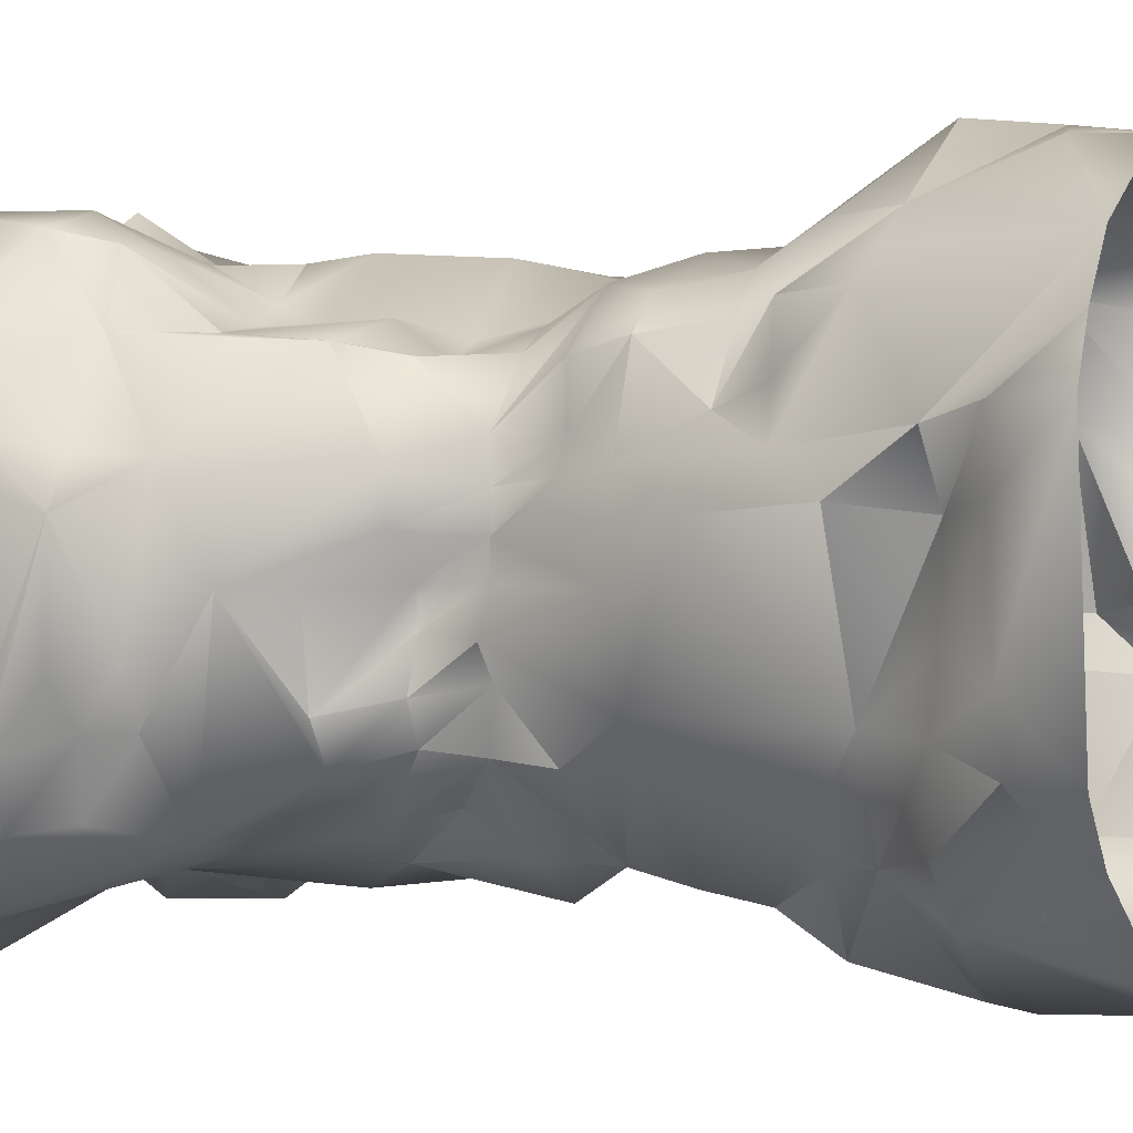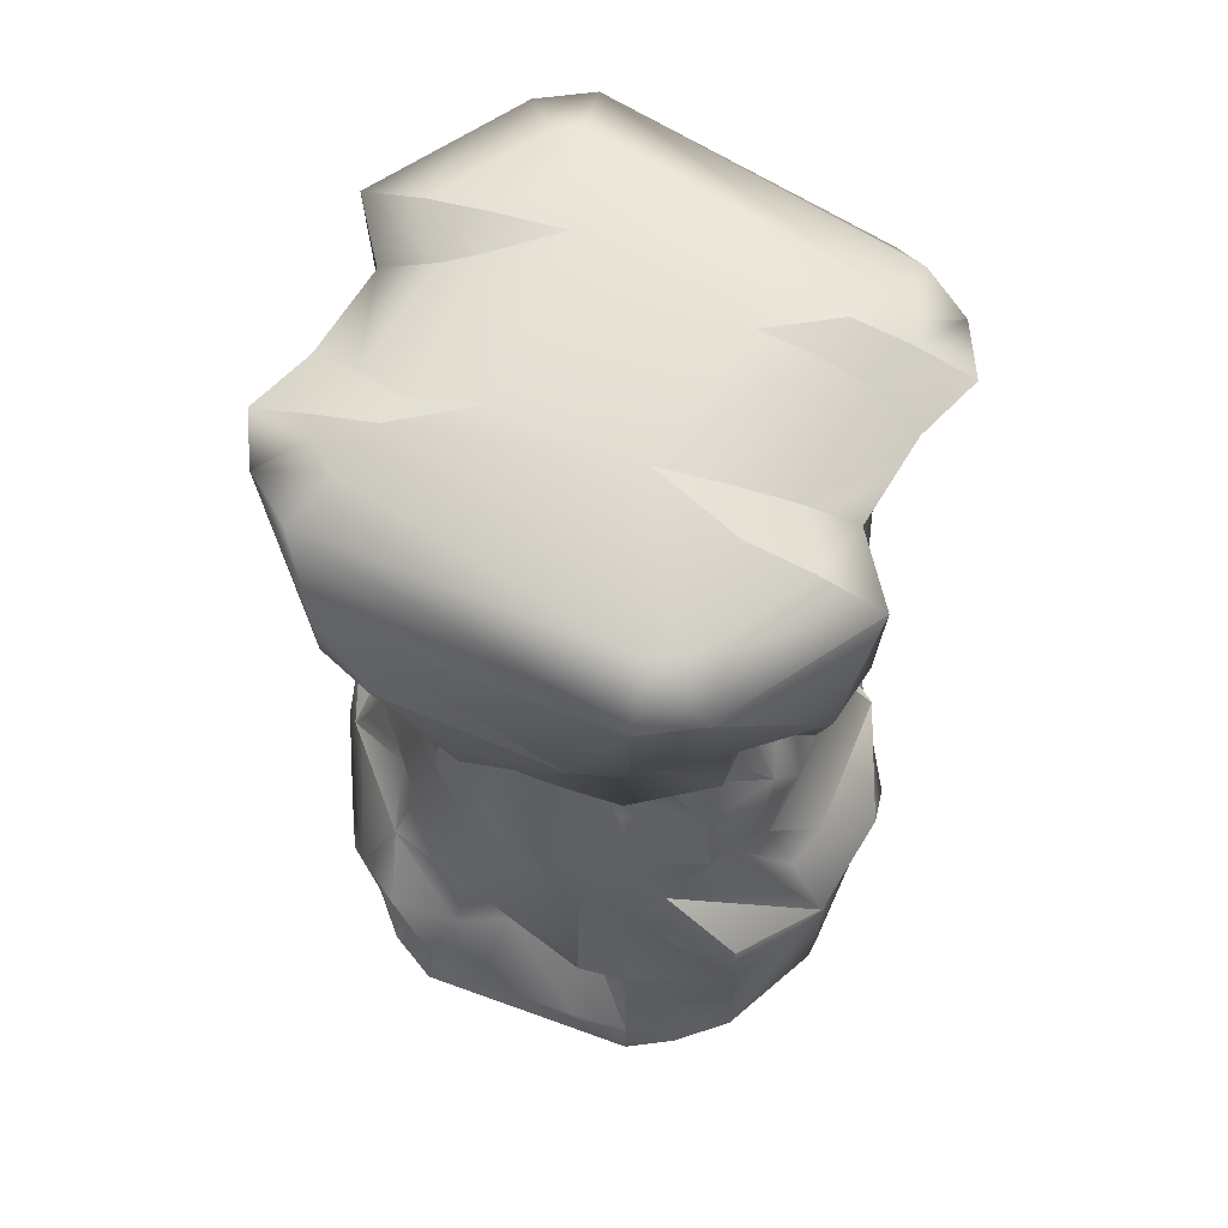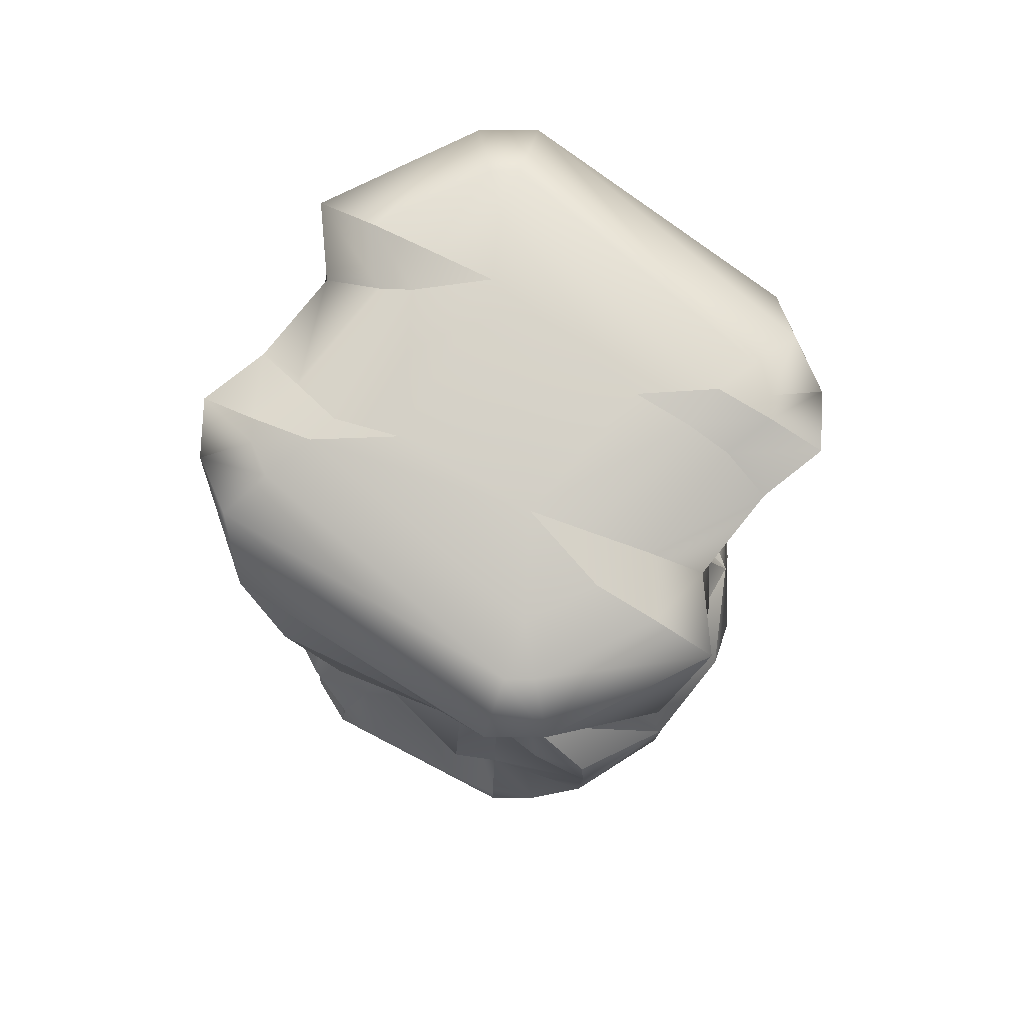
<metadata>
{"format":"obj","ext":"obj","renderer":"f3d","projection":"perspective","resolution":1024,"background":"white","views":[{"elev":-0.9,"azim":-63.1,"up":"+Z"},{"elev":65.1,"azim":105.4,"up":"+Y"},{"elev":78.6,"azim":112.8,"up":"+Y"}]}
</metadata>
<code>
o RockPlatform:Layer2_(2)_Untitled.002
v -0.856 0.522 4.162
v -0.767 0.522 4.038
v -0.6441 0.522 3.949
v -0.234 0.522 3.873
v -0.1101 0.522 3.915
v 0.005374 0.522 3.942
v 0.187 0.522 3.845
v 0.1922 0.6677 3.835
v -0.2446 0.6677 3.782
v -0.3962 0.522 3.784
v -0.5391 0.522 3.837
v -0.6402 0.6677 3.953
v -0.683 0.6677 4.104
v -0.8336 0.6677 4.174
v -0.8696 0.6677 4.317
v -0.8934 0.6677 4.604
v 0.4373 0.522 4.014
v -0.2474 0.8133 3.757
v -0.6611 0.8133 3.929
v -0.7582 0.8133 4.045
v -0.7608 0.8133 4.232
v -0.7151 0.8133 4.377
v -0.6898 0.8133 4.587
v 0.436 0.9589 4.015
v -0.09689 0.9589 3.755
v -0.6035 0.9589 4.018
v -0.8434 0.9589 4.606
v 0.4366 1.105 4.189
v 0.4186 1.105 4.029
v 0.1907 0.9589 3.838
v 0.137 1.105 3.942
v 0.01965 1.105 3.892
v -0.377 1.105 3.843
v -0.4535 1.105 4.005
v 0.3668 1.25 4.235
v 0.1866 1.25 4.106
v 0.1151 1.25 4.021
v -0.3501 1.25 3.927
v -0.5431 1.105 4.072
v -0.6981 0.9589 4.247
v -0.7592 1.25 4.59
v 0.2928 1.396 4.139
v 0.2069 1.396 4.063
v 0.09501 1.396 4.031
v -0.000939 1.396 3.975
v -0.342 1.396 3.952
v -0.6588 1.396 4.257
v 0.2374 1.542 4.297
v 0.2477 1.542 4.169
v 0.08582 1.542 4.03
v -0.03152 1.542 4.055
v -0.2189 1.542 4.022
v -0.3313 1.542 3.986
v -0.594 1.542 4.168
v -0.7083 1.396 4.471
v 0.2207 1.687 4.3
v 0.1289 1.687 4.149
v 0.05101 1.687 4.099
v -0.1229 1.542 4.028
v -0.2472 1.687 3.91
v -0.4268 1.687 4.004
v -0.5754 1.687 4.184
v -0.5571 1.687 4.311
v -0.6172 1.687 4.385
v -0.5673 1.687 4.483
v -0.5712 1.687 4.566
v 0.2586 1.833 4.16
v 0.1214 1.833 4.159
v 0.04111 1.833 4.119
v -0.3987 1.833 4.086
v -0.5602 1.833 4.196
v -0.6037 1.833 4.286
v -0.5595 1.833 4.402
v -0.57 1.833 4.483
v -0.6761 1.833 4.577
v 0.304 1.978 4.13
v 0.04698 1.978 4.081
v -0.1173 1.833 3.953
v -0.4214 1.978 4.045
v -0.5122 1.978 4.108
v -0.6883 1.978 4.252
v -0.7201 1.978 4.476
v 0.07203 2.124 4.075
v -0.1089 2.124 3.93
v -0.5597 2.124 4.068
v -0.6259 1.978 4.154
v -0.7659 2.124 4.473
v 0.1948 2.27 4.097
v 0.08381 2.27 4.077
v -0.005062 2.27 4.028
v -0.1005 2.27 3.944
v -0.2272 2.124 3.921
v -0.3337 1.978 3.978
v -0.7798 2.27 4.223
v -0.833 2.27 4.346
v 0.3534 2.415 4.102
v 0.3019 2.415 3.938
v 0.1354 2.415 3.945
v 0.002953 2.415 3.95
v -0.1049 2.415 3.987
v -0.4534 2.27 3.994
v -0.6033 2.27 4.018
v -0.7411 2.415 4.058
v -0.7521 2.415 4.216
v -0.8568 2.415 4.321
v 0.02048 2.561 3.889
v -0.0998 2.561 3.937
v -0.2247 2.561 3.943
v -0.3436 2.561 3.948
v -0.7711 2.561 4.035
v -0.8415 2.561 4.17
v 0.4917 2.561 4.158
v 0.3282 2.561 3.905
v 0.181 2.561 3.857
v 0.005808 2.707 3.94
v -0.1055 2.707 3.993
v -0.2186 2.707 3.951
v -0.774 2.707 4.032
v -0.851 2.415 4.607
v 0.5296 0.522 4.15
v 0.5675 0.6677 4.286
v 0.5547 2.561 4.291
v 0.5748 0.6677 4.284
v 0.5364 0.522 4.878
v 0.4474 0.522 5.002
v 0.3245 0.522 5.091
v -0.08559 0.522 5.166
v -0.2096 0.522 5.125
v -0.325 0.522 5.098
v -0.5067 0.522 5.195
v -0.5118 0.6677 5.205
v -0.07504 0.6677 5.258
v 0.07652 0.522 5.256
v 0.2195 0.522 5.203
v 0.3206 0.6677 5.086
v 0.3634 0.6677 4.935
v 0.5139 0.6677 4.866
v 0.55 0.6677 4.723
v 0.5738 0.6677 4.436
v -0.7569 0.522 5.026
v -0.07219 0.8133 5.283
v 0.3415 0.8133 5.111
v 0.4386 0.8133 4.995
v 0.4412 0.8133 4.807
v 0.3954 0.8133 4.663
v 0.3702 0.8133 4.453
v -0.7006 0.9589 4.96
v -0.2227 0.9589 5.285
v 0.2839 0.9589 5.022
v 0.5237 0.9589 4.434
v -0.6986 1.105 4.812
v -0.6849 1.105 4.948
v -0.4836 0.9589 5.108
v -0.4566 1.105 5.097
v -0.3393 1.105 5.148
v 0.05741 1.105 5.197
v 0.1339 1.105 5.035
v -0.6114 1.25 4.769
v -0.5062 1.25 4.934
v -0.4347 1.25 5.019
v 0.03049 1.25 5.113
v 0.2235 1.105 4.968
v 0.3784 0.9589 4.793
v 0.4395 1.25 4.45
v -0.6125 1.396 4.901
v -0.5265 1.396 4.977
v -0.4146 1.396 5.009
v -0.3187 1.396 5.065
v 0.02237 1.396 5.087
v 0.3392 1.396 4.783
v -0.557 1.542 4.743
v -0.5673 1.542 4.871
v -0.4055 1.542 5.01
v -0.2881 1.542 4.985
v -0.1007 1.542 5.018
v 0.01165 1.542 5.054
v 0.2744 1.542 4.871
v 0.3887 1.396 4.569
v -0.5668 1.687 4.748
v -0.4486 1.687 4.891
v -0.3706 1.687 4.941
v -0.1967 1.542 5.012
v -0.0962 1.687 5.056
v 0.08331 1.687 4.962
v 0.2557 1.687 4.856
v 0.2374 1.687 4.729
v 0.2975 1.687 4.655
v 0.2477 1.687 4.556
v 0.2516 1.687 4.474
v -0.5782 1.833 4.88
v -0.441 1.833 4.881
v -0.3607 1.833 4.921
v 0.07907 1.833 4.954
v 0.2405 1.833 4.844
v 0.2841 1.833 4.754
v 0.2399 1.833 4.638
v 0.2504 1.833 4.557
v 0.3565 1.833 4.463
v -0.6236 1.978 4.91
v -0.3931 1.978 4.967
v -0.2023 1.833 5.087
v 0.1017 1.978 4.995
v 0.1926 1.978 4.932
v 0.3687 1.978 4.788
v 0.4005 1.978 4.564
v -0.3917 2.124 4.965
v -0.2108 2.124 5.11
v 0.2401 2.124 4.972
v 0.3063 1.978 4.886
v 0.4463 2.124 4.567
v -0.5144 2.27 4.943
v -0.4034 2.27 4.962
v -0.3146 2.27 5.011
v -0.2191 2.27 5.096
v -0.09245 2.124 5.118
v 0.02936 1.978 5.109
v 0.4602 2.27 4.816
v 0.5133 2.27 4.693
v -0.6731 2.415 4.938
v -0.6216 2.415 5.102
v -0.4551 2.415 5.094
v -0.3226 2.415 5.089
v -0.2147 2.415 5.053
v 0.1337 2.27 5.046
v 0.2836 2.27 5.022
v 0.4214 2.415 4.981
v 0.4324 2.415 4.824
v 0.5371 2.415 4.719
v -0.3401 2.561 5.151
v -0.2198 2.561 5.103
v -0.09492 2.561 5.097
v 0.02394 2.561 5.092
v 0.4515 2.561 5.005
v 0.5218 2.561 4.87
v -0.8113 2.561 4.882
v -0.6479 2.561 5.135
v -0.5006 2.561 5.183
v -0.3254 2.707 5.099
v -0.2141 2.707 5.047
v -0.101 2.707 5.089
v 0.4544 2.707 5.008
v 0.5314 2.415 4.433
v 0.5602 2.561 4.289
v -0.8492 0.522 4.889
v -0.7896 2.415 4.722
v -0.8799 2.561 4.751
v -0.6797 1.833 4.687
v -0.7369 2.27 4.705
v -0.6826 1.396 4.688
v -0.6073 1.542 4.664
v -0.5671 1.687 4.651
v -0.9039 0.522 4.759
v -0.8007 0.8133 4.726
v -0.7136 1.105 4.698
v -0.8944 0.6677 4.756
v 0.47 2.415 4.318
v 0.4173 2.27 4.335
v 0.36 1.833 4.353
v 0.221 1.687 4.398
v 0.2877 1.542 4.376
v 0.5843 0.522 4.281
v 0.363 1.396 4.352
v 0.3939 1.105 4.342
v 0.481 0.8133 4.314
v -0.6196 2.949 4.746
v -0.7617 2.913 4.753
v -0.7334 2.913 4.82
v -0.4632 2.913 3.951
v -0.5262 2.913 4.018
v 0.1436 2.913 5.089
v 0.2065 2.913 5.022
v 0.2999 2.949 4.293
v 0.4138 2.913 4.22
v 0.4421 2.913 4.287
v -0.4699 2.949 4.873
v -0.4883 2.913 5.034
v -0.3049 2.949 4.112
v -0.4179 2.949 4.077
v -0.4071 2.913 3.93
v -0.3214 2.974 4.258
v -0.3596 2.949 4.871
v -0.3402 2.913 4.955
v -0.4537 2.974 4.697
v -0.03428 2.913 5.042
v -0.2854 2.913 3.998
v 0.03575 2.949 4.228
v 0.02056 2.913 4.085
v 0.04834 2.974 4.386
v 0.001409 2.974 4.75
v 0.01703 2.949 4.918
v 0.08862 2.949 4.952
v 0.08742 2.913 5.11
v 0.1687 2.913 4.006
v 0.1503 2.949 4.167
v -0.4699 2.949 4.873
v -0.4883 2.913 5.034
v -0.3596 2.949 4.871
v -0.3402 2.913 4.955
v -0.4537 2.974 4.697
v -0.03428 2.913 5.042
v 0.001409 2.974 4.75
v 0.01703 2.949 4.918
v 0.08862 2.949 4.952
v 0.08742 2.913 5.11
v -0.3049 2.949 4.112
v -0.4179 2.949 4.077
v -0.4071 2.913 3.93
v -0.3214 2.974 4.258
v -0.2854 2.913 3.998
v 0.03575 2.949 4.228
v 0.02056 2.913 4.085
v 0.04834 2.974 4.386
v 0.1687 2.913 4.006
v 0.1503 2.949 4.167
v -0.6441 2.852 3.949
v -0.5391 2.852 3.837
v -0.9039 2.852 4.759
v -0.08559 2.852 5.166
v -0.325 2.852 5.098
v -0.5067 2.852 5.195
v -0.8445 2.852 4.9
v -0.3962 2.852 3.784
v -0.234 2.852 3.873
v 0.005374 2.852 3.942
v 0.187 2.852 3.845
v 0.5249 2.852 4.14
v 0.5843 2.852 4.281
v 0.3245 2.852 5.091
v 0.2195 2.852 5.203
v 0.07652 2.852 5.256
f 7 8 17
f 6 8 7
f 8 6 5
f 9 8 5
f 9 5 4
f 9 4 10
f 3 12 11
f 12 3 2
f 13 12 2
f 13 2 1
f 14 13 1
f 15 14 1
f 252 15 1
f 16 15 252
f 255 16 252
f 8 30 17
f 18 30 8
f 9 18 8
f 18 9 10
f 19 18 10
f 19 10 11
f 12 19 11
f 13 19 12
f 20 19 13
f 20 13 14
f 21 20 14
f 15 21 14
f 22 21 15
f 22 15 16
f 23 22 16
f 23 16 255
f 253 23 255
f 24 264 17
f 30 24 17
f 25 30 18
f 25 18 19
f 26 25 19
f 20 26 19
f 21 26 20
f 40 26 21
f 22 40 21
f 23 40 22
f 27 40 23
f 27 23 253
f 254 27 253
f 24 263 264
f 28 263 24
f 29 28 24
f 30 29 24
f 31 30 25
f 32 31 25
f 33 32 25
f 33 25 26
f 34 33 26
f 39 34 26
f 27 41 40
f 254 41 27
f 28 35 263
f 35 28 29
f 35 29 30
f 36 35 30
f 31 36 30
f 37 36 31
f 37 31 32
f 38 37 32
f 38 32 33
f 34 38 33
f 38 34 39
f 39 26 40
f 35 262 263
f 42 262 35
f 36 42 35
f 43 42 36
f 43 36 37
f 44 43 37
f 45 44 37
f 45 37 38
f 46 45 38
f 46 38 39
f 47 46 39
f 47 39 40
f 41 47 40
f 55 47 41
f 249 55 41
f 249 41 254
f 48 260 262
f 42 48 262
f 49 48 42
f 43 49 42
f 50 49 43
f 44 50 43
f 50 44 45
f 51 50 45
f 59 51 45
f 59 45 46
f 52 59 46
f 53 52 46
f 53 46 47
f 54 53 47
f 63 54 47
f 64 63 47
f 55 64 47
f 66 55 249
f 250 66 249
f 48 259 260
f 56 259 48
f 56 48 49
f 56 49 50
f 57 56 50
f 58 57 50
f 51 58 50
f 58 51 59
f 78 59 52
f 60 78 52
f 60 52 53
f 61 60 53
f 62 61 53
f 62 53 54
f 63 62 54
f 65 64 55
f 66 65 55
f 251 66 250
f 258 259 56
f 67 258 56
f 67 56 57
f 68 67 57
f 58 68 57
f 69 68 58
f 69 58 59
f 78 69 59
f 93 78 60
f 61 93 60
f 70 93 61
f 70 61 62
f 79 70 62
f 71 79 62
f 63 71 62
f 72 71 63
f 72 63 64
f 73 72 64
f 65 73 64
f 74 73 65
f 74 65 66
f 75 74 66
f 75 66 251
f 247 75 251
f 76 258 67
f 68 76 67
f 77 76 68
f 69 77 68
f 83 77 69
f 83 69 78
f 84 83 78
f 79 93 70
f 80 79 71
f 86 80 71
f 72 86 71
f 81 86 72
f 73 81 72
f 74 81 73
f 82 81 74
f 82 74 75
f 87 82 75
f 87 75 247
f 76 257 258
f 77 88 76
f 83 88 77
f 90 83 84
f 92 84 78
f 93 92 78
f 79 101 93
f 80 101 79
f 85 101 80
f 85 80 86
f 81 87 86
f 82 87 81
f 248 87 247
f 96 257 76
f 88 96 76
f 89 88 83
f 90 89 83
f 91 90 84
f 91 84 92
f 102 101 85
f 102 85 86
f 87 102 86
f 94 102 87
f 95 94 87
f 248 95 87
f 96 256 257
f 97 96 88
f 89 97 88
f 98 97 89
f 98 89 90
f 99 98 90
f 99 90 91
f 100 99 91
f 100 91 92
f 108 100 92
f 108 92 93
f 109 108 93
f 101 109 93
f 103 102 94
f 104 103 94
f 104 94 95
f 105 104 95
f 119 105 95
f 248 119 95
f 245 119 248
f 112 256 96
f 113 112 96
f 113 96 97
f 98 113 97
f 114 113 98
f 99 114 98
f 106 114 99
f 106 99 100
f 107 106 100
f 108 107 100
f 316 109 101
f 102 316 101
f 110 316 102
f 103 110 102
f 104 110 103
f 111 110 104
f 111 104 105
f 111 105 119
f 245 246 119
f 326 112 113
f 106 115 114
f 115 106 107
f 116 115 107
f 116 107 108
f 117 116 108
f 117 108 109
f 322 117 109
f 316 322 109
f 118 316 110
f 111 118 110
f 118 111 119
f 326 327 112
f 325 326 113
f 114 325 113
f 115 325 114
f 324 325 115
f 324 115 116
f 323 324 116
f 323 116 117
f 322 323 117
f 315 316 118
f 317 315 118
f 317 118 119
f 246 317 119
f 121 261 120
f 264 120 17
f 264 121 120
f 112 327 122
f 112 122 256
f 130 131 140
f 129 131 130
f 131 129 128
f 132 131 128
f 132 128 127
f 132 127 133
f 126 135 134
f 135 126 125
f 136 135 125
f 136 125 124
f 137 136 124
f 138 137 124
f 261 138 124
f 139 138 261
f 123 139 261
f 131 153 140
f 141 153 131
f 132 141 131
f 141 132 133
f 142 141 133
f 142 133 134
f 135 142 134
f 136 142 135
f 143 142 136
f 143 136 137
f 144 143 137
f 138 144 137
f 145 144 138
f 145 138 139
f 146 145 139
f 146 139 123
f 264 146 123
f 147 253 140
f 153 147 140
f 148 153 141
f 148 141 142
f 149 148 142
f 143 149 142
f 144 149 143
f 163 149 144
f 145 163 144
f 146 163 145
f 150 163 146
f 150 146 264
f 263 150 264
f 147 254 253
f 151 254 147
f 152 151 147
f 153 152 147
f 154 153 148
f 155 154 148
f 156 155 148
f 156 148 149
f 157 156 149
f 162 157 149
f 150 164 163
f 263 164 150
f 151 158 254
f 158 151 152
f 158 152 153
f 159 158 153
f 154 159 153
f 160 159 154
f 160 154 155
f 161 160 155
f 161 155 156
f 157 161 156
f 161 157 162
f 162 149 163
f 158 249 254
f 165 249 158
f 159 165 158
f 166 165 159
f 166 159 160
f 167 166 160
f 168 167 160
f 168 160 161
f 169 168 161
f 169 161 162
f 170 169 162
f 170 162 163
f 164 170 163
f 178 170 164
f 262 178 164
f 262 164 263
f 171 250 249
f 165 171 249
f 172 171 165
f 166 172 165
f 173 172 166
f 167 173 166
f 173 167 168
f 174 173 168
f 182 174 168
f 182 168 169
f 175 182 169
f 176 175 169
f 176 169 170
f 177 176 170
f 186 177 170
f 187 186 170
f 178 187 170
f 189 178 262
f 260 189 262
f 171 251 250
f 179 251 171
f 179 171 172
f 179 172 173
f 180 179 173
f 181 180 173
f 174 181 173
f 181 174 182
f 201 182 175
f 183 201 175
f 183 175 176
f 184 183 176
f 185 184 176
f 185 176 177
f 186 185 177
f 188 187 178
f 189 188 178
f 259 189 260
f 247 251 179
f 190 247 179
f 190 179 180
f 191 190 180
f 181 191 180
f 192 191 181
f 192 181 182
f 201 192 182
f 216 201 183
f 184 216 183
f 193 216 184
f 193 184 185
f 202 193 185
f 194 202 185
f 186 194 185
f 195 194 186
f 195 186 187
f 196 195 187
f 188 196 187
f 197 196 188
f 197 188 189
f 198 197 189
f 198 189 259
f 258 198 259
f 199 247 190
f 191 199 190
f 200 199 191
f 192 200 191
f 206 200 192
f 206 192 201
f 207 206 201
f 202 216 193
f 203 202 194
f 209 203 194
f 195 209 194
f 204 209 195
f 196 204 195
f 197 204 196
f 205 204 197
f 205 197 198
f 210 205 198
f 210 198 258
f 199 248 247
f 200 211 199
f 206 211 200
f 213 206 207
f 215 207 201
f 216 215 201
f 202 224 216
f 203 224 202
f 208 224 203
f 208 203 209
f 204 210 209
f 205 210 204
f 257 210 258
f 219 248 199
f 211 219 199
f 212 211 206
f 213 212 206
f 214 213 207
f 214 207 215
f 225 224 208
f 225 208 209
f 210 225 209
f 217 225 210
f 218 217 210
f 257 218 210
f 219 245 248
f 220 219 211
f 212 220 211
f 221 220 212
f 221 212 213
f 222 221 213
f 222 213 214
f 223 222 214
f 223 214 215
f 231 223 215
f 231 215 216
f 232 231 216
f 224 232 216
f 226 225 217
f 227 226 217
f 227 217 218
f 228 227 218
f 242 228 218
f 257 242 218
f 256 242 257
f 235 245 219
f 236 235 219
f 236 219 220
f 221 236 220
f 237 236 221
f 222 237 221
f 229 237 222
f 229 222 223
f 230 229 223
f 231 230 223
f 329 232 224
f 225 329 224
f 233 329 225
f 226 233 225
f 227 233 226
f 234 233 227
f 234 227 228
f 234 228 242
f 256 243 242
f 321 235 236
f 229 238 237
f 238 229 230
f 239 238 230
f 239 230 231
f 240 239 231
f 240 231 232
f 330 240 232
f 329 330 232
f 241 329 233
f 234 241 233
f 241 234 242
f 321 317 235
f 320 321 236
f 237 320 236
f 238 320 237
f 319 320 238
f 319 238 239
f 318 319 239
f 318 239 240
f 330 318 240
f 328 329 241
f 327 328 241
f 327 241 242
f 243 327 242
f 255 252 244
f 253 244 140
f 253 255 244
f 235 317 246
f 235 246 245
f 288 280 283 289
f 274 271 328 327
f 271 270 329 328
f 270 292 330 329
f 284 282 319 318
f 276 267 321 320
f 267 266 317 321
f 317 266 269 315
f 315 269 268 316
f 316 268 279 322
f 323 285 287 324
f 325 293 273 326
f 326 273 274 327
f 272 291 271 274
f 291 270 271
f 291 292 270
f 290 281 282 284
f 275 265 267 276
f 265 266 267
f 266 265 278 269
f 269 278 268
f 268 278 279
f 285 277 286 287
f 293 294 272 273
f 273 272 274
f 288 289 291 272
f 289 283 281 290
f 283 265 275
f 265 283 280 278
f 277 280 288 286
f 294 288 272
f 298 296 320 319
f 297 295 296 298
f 299 295 297
f 304 300 318 330
f 303 302 300 304
f 301 302 303
f 322 307 309 323
f 307 306 305 309
f 306 308 305
f 324 311 313 325
f 311 310 314 313
f 310 312 314

</code>
